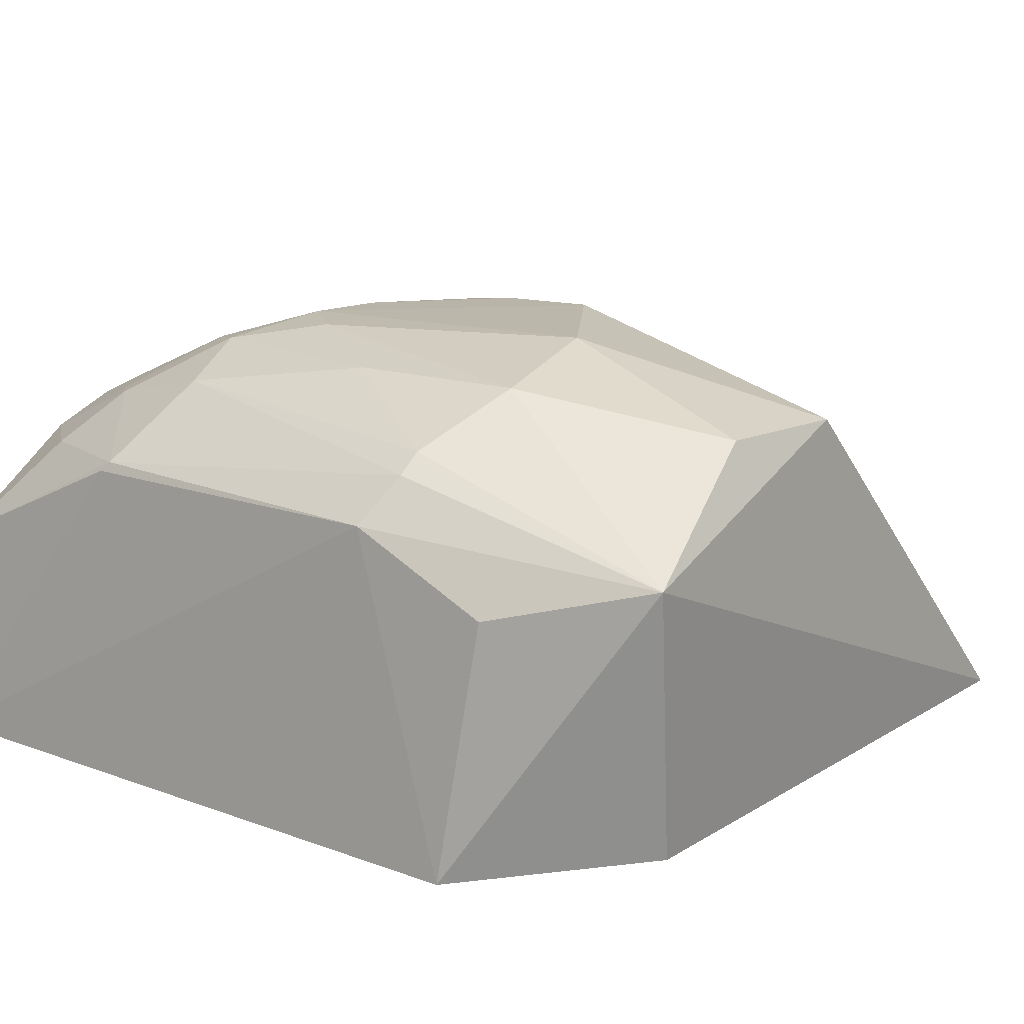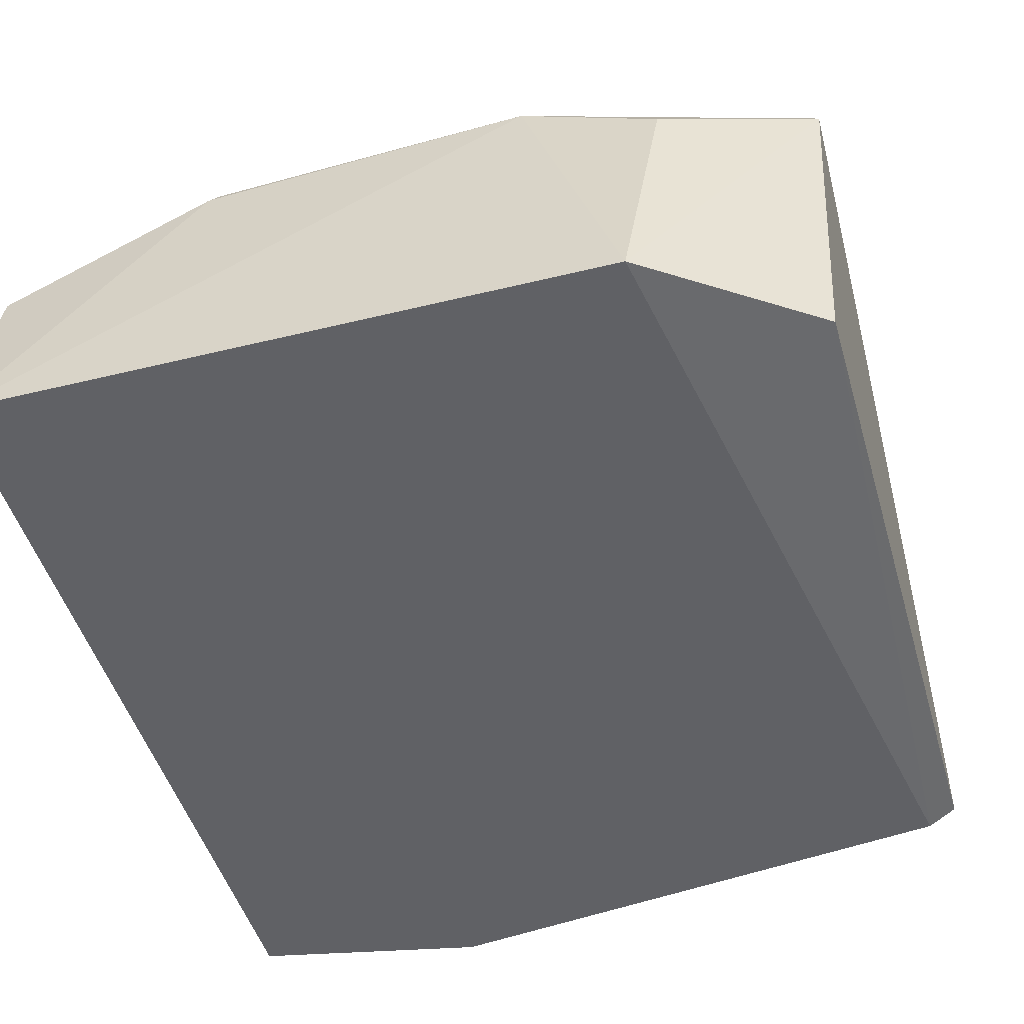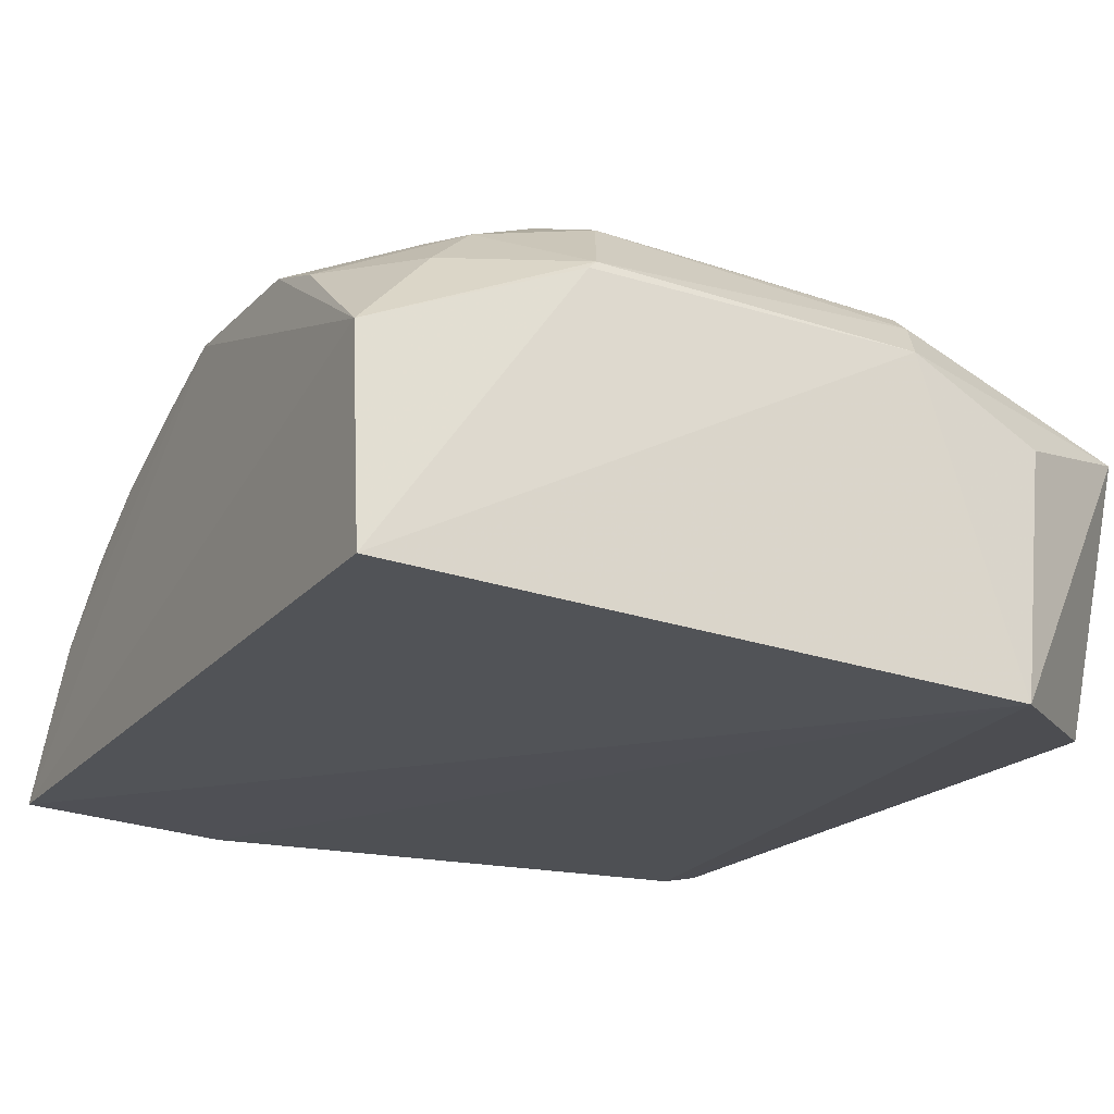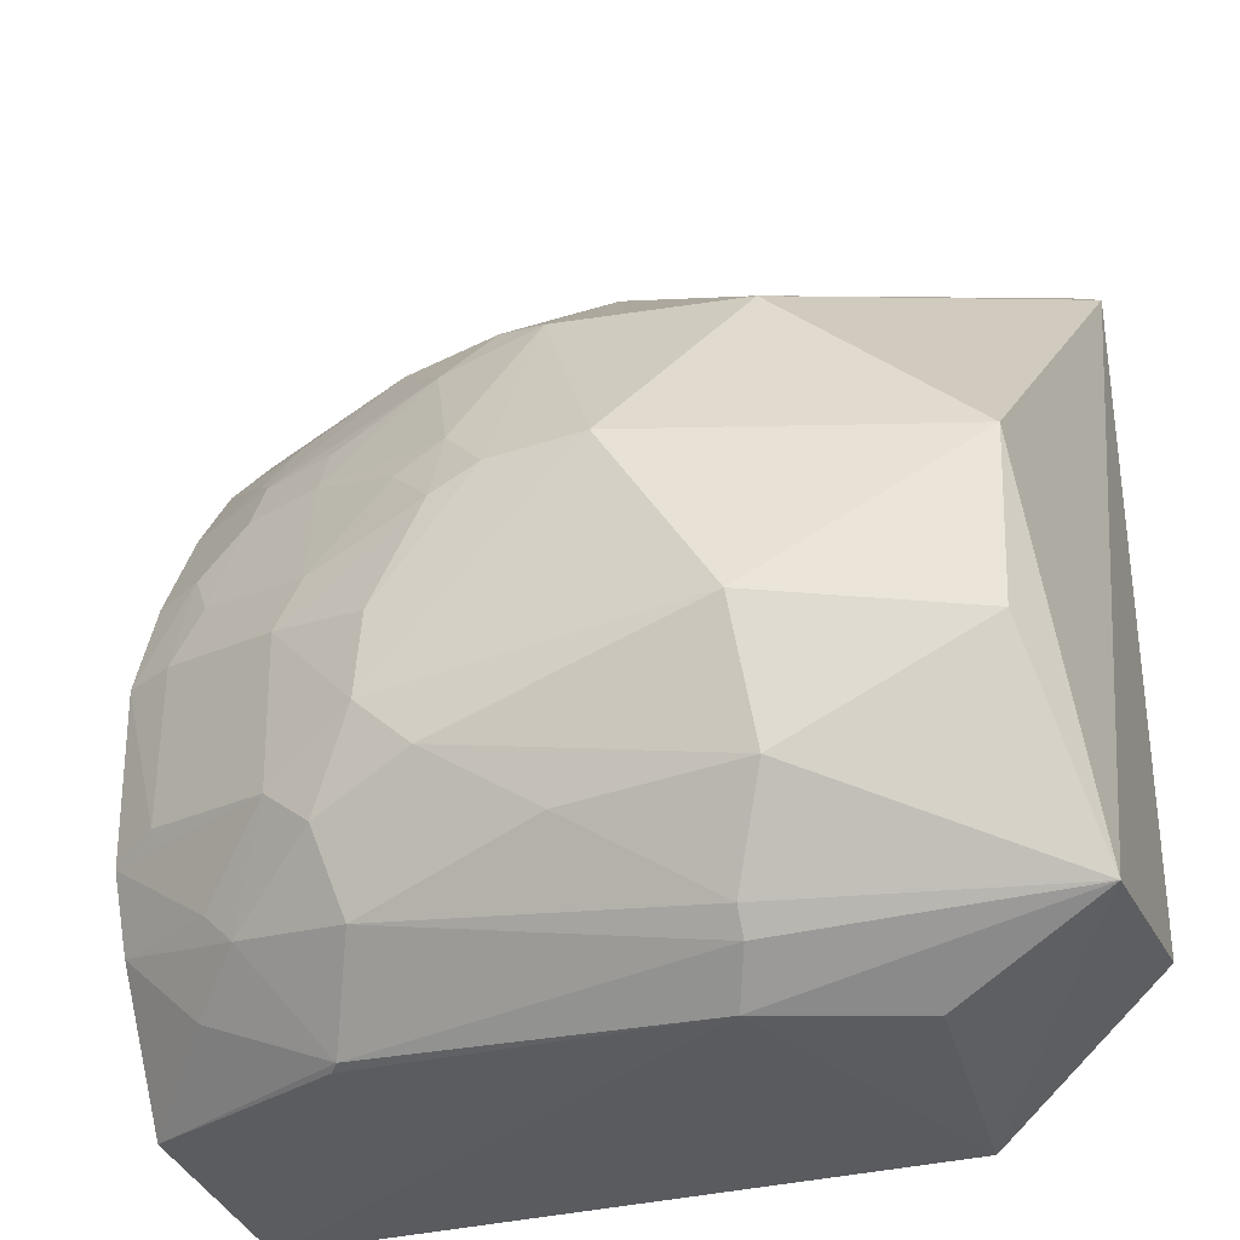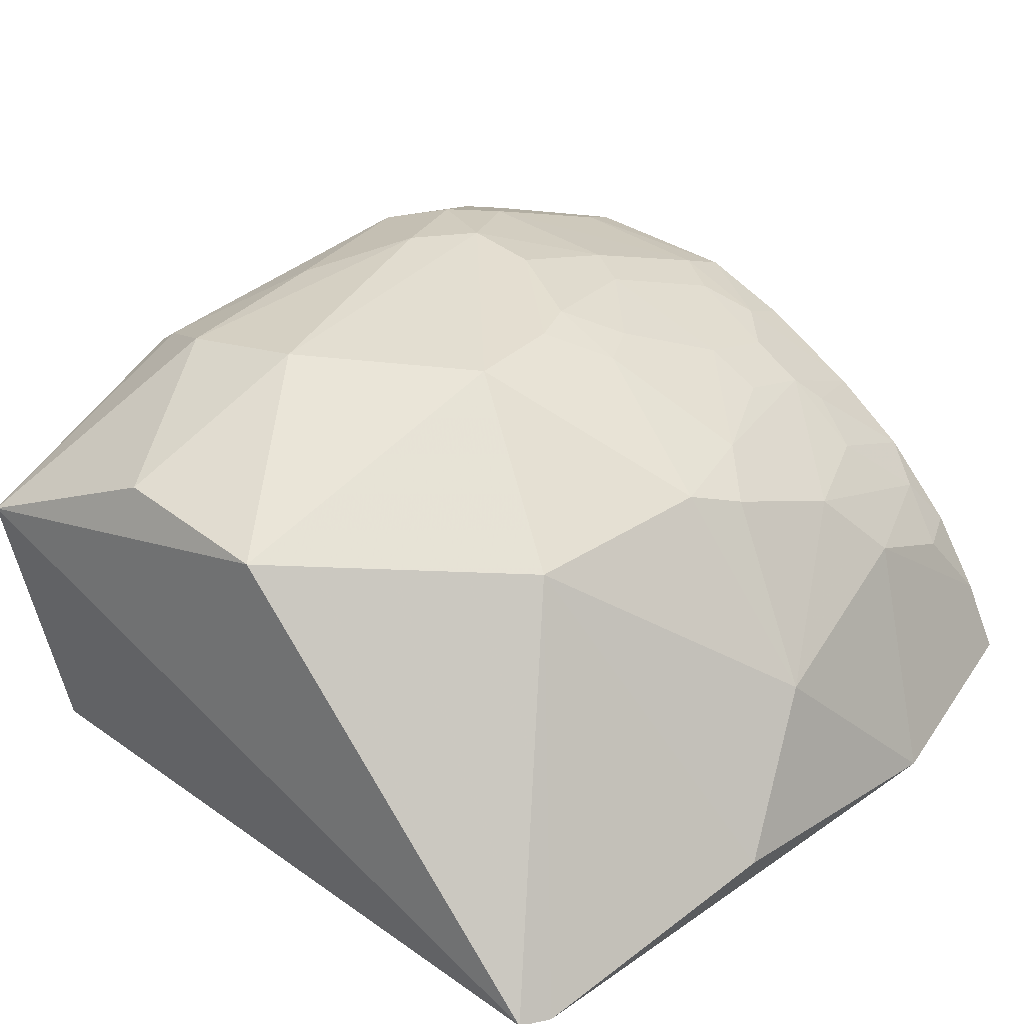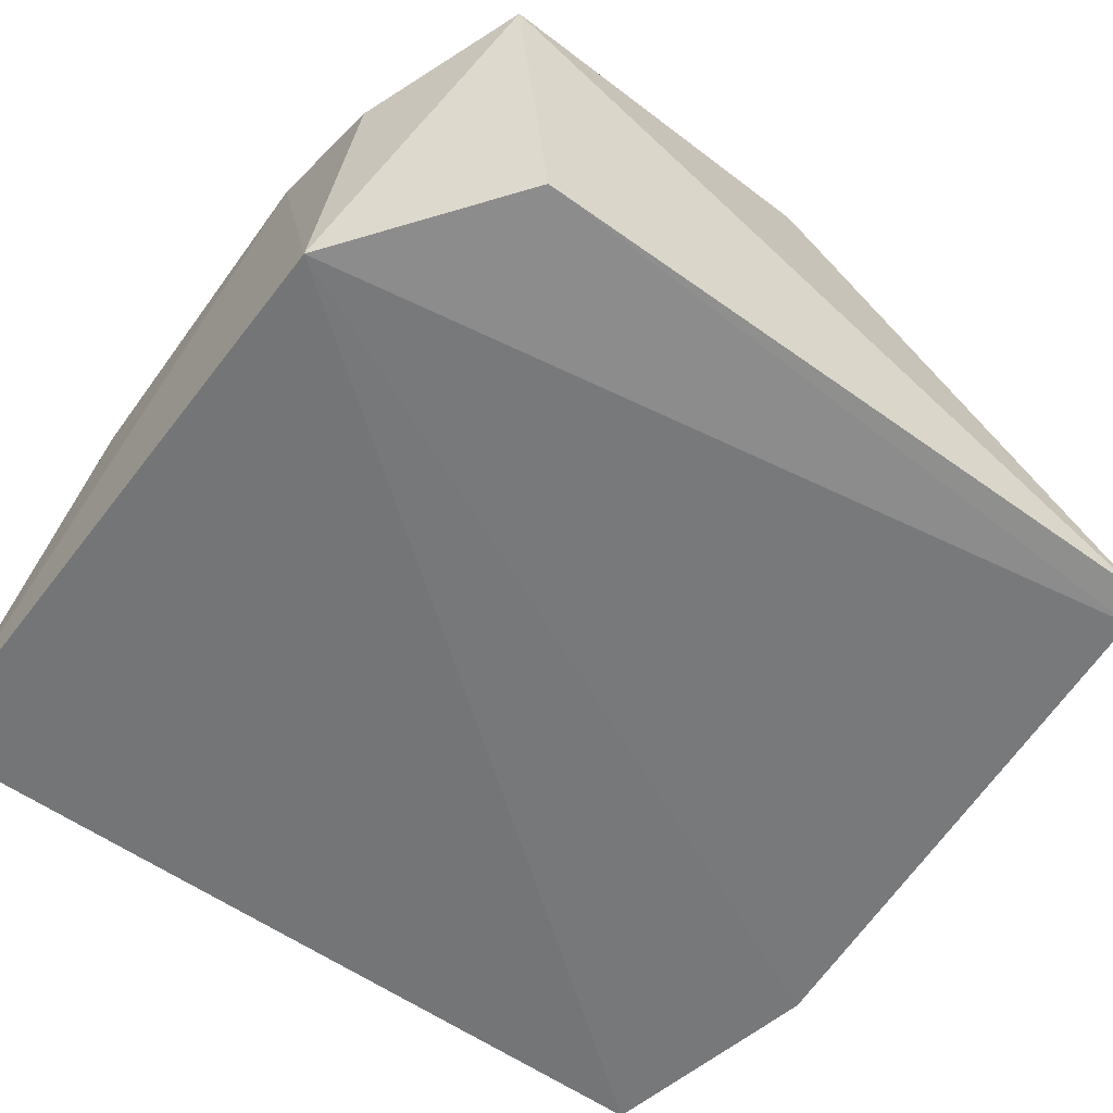
<metadata>
{"format":"obj","ext":"obj","renderer":"f3d","projection":"perspective","resolution":1024,"background":"white","views":[{"elev":13.7,"azim":-143.7,"up":"+Y"},{"elev":-50.2,"azim":-163.5,"up":"+Y"},{"elev":-19.8,"azim":150.5,"up":"+Y"},{"elev":-31.0,"azim":-156.7,"up":"+Z"},{"elev":36.5,"azim":-47.5,"up":"+Y"},{"elev":-57.8,"azim":-126.4,"up":"+Y"}]}
</metadata>
<code>
v 0.2388 0.2285 0.3037
v 0.2469 0.2369 -0.1696
v 0.2368 0.4285 0.05649
v -0.03858 0.4907 0.09868
v -0.2253 0.2348 -0.09225
v 0.09053 0.4604 -0.111
v 0.1147 0.3847 0.2416
v 0.2443 0.3572 -0.1537
v -0.1304 0.2229 -0.1684
v 0.07733 0.4905 -0.01585
v -0.2389 0.3905 -0.1217
v 0.234 0.355 0.2141
v 0.1286 0.4443 0.1394
v -0.2237 0.233 0.296
v 0.2362 0.427 -0.04143
v -0.07369 0.4082 -0.1617
v -0.1104 0.4727 -0.07479
v 0.2075 0.3133 0.2684
v 0.2359 0.3125 0.2552
v 0.01347 0.4293 0.2153
v 0.04405 0.4888 0.08571
v 0.2039 0.428 0.1123
v 0.1767 0.4125 0.1705
v -0.05635 0.2582 0.3289
v -0.2063 0.2304 0.3043
v -0.2164 0.4424 0.08477
v 0.1574 0.4455 -0.101
v 0.1295 0.474 -0.04462
v 0.1215 0.4113 -0.1577
v -0.1523 0.369 -0.1598
v 0.04634 0.4888 -0.04435
v -0.08596 0.4332 -0.1398
v 0.2187 0.3407 0.239
v 0.2345 0.3832 0.1701
v 0.2363 0.2697 0.2842
v 0.01599 0.4904 0.09671
v 0.1314 0.4734 0.0413
v 0.1162 0.4727 0.06799
v 0.1775 0.381 0.2139
v 0.1759 0.4284 0.1398
v 0.07235 0.4286 0.1997
v 0.01541 0.3304 0.2991
v 0.1062 0.2286 0.3331
v -0.2146 0.4463 -0.01296
v -0.09858 0.4282 0.2001
v 0.2362 0.4121 -0.08164
v 0.2086 0.4418 -0.03162
v 0.1747 0.4434 -0.08401
v 0.1022 0.4785 -0.06647
v 0.1906 0.4145 -0.1235
v 0.1161 0.4167 -0.1556
v -0.01266 0.4748 -0.08202
v -0.1017 0.4895 -0.0002014
v -0.08711 0.444 -0.1269
v 0.1483 0.3428 0.2681
v 0.2336 0.4136 0.1106
v 0.189 0.3981 0.1836
v 0.07331 0.4904 0.0301
v 0.0439 0.4732 0.1276
v 0.207 0.4427 0.05579
v 0.07162 0.472 0.1133
v 0.1885 0.4427 0.08458
v 0.04537 0.4151 0.2282
v 0.1324 0.4276 0.1696
f 8 1 2
f 8 3 1
f 9 2 1
f 11 9 5
f 14 11 5
f 15 3 8
f 16 2 9
f 19 1 3
f 25 14 5
f 25 5 9
f 26 11 14
f 29 8 2
f 29 2 16
f 30 16 9
f 30 9 11
f 30 11 16
f 32 16 11
f 33 19 12
f 33 18 19
f 34 19 3
f 34 12 19
f 35 19 18
f 35 1 19
f 36 4 20
f 37 28 10
f 38 37 21
f 39 23 7
f 39 33 12
f 39 7 33
f 40 13 23
f 40 38 13
f 40 34 22
f 40 23 34
f 41 7 23
f 43 25 9
f 43 9 1
f 43 24 25
f 43 42 24
f 43 1 35
f 44 17 11
f 44 11 26
f 45 20 4
f 45 4 26
f 45 26 14
f 45 42 20
f 45 14 25
f 45 25 24
f 45 24 42
f 46 15 8
f 47 3 15
f 47 15 28
f 48 28 15
f 48 27 28
f 48 46 27
f 48 15 46
f 49 28 27
f 49 27 6
f 49 31 10
f 49 10 28
f 50 46 8
f 50 27 46
f 51 6 27
f 51 27 50
f 51 50 8
f 51 8 29
f 51 32 6
f 51 29 16
f 51 16 32
f 52 17 31
f 52 49 6
f 52 31 49
f 53 31 17
f 53 4 10
f 53 10 31
f 53 17 44
f 53 44 26
f 53 26 4
f 54 32 11
f 54 11 17
f 54 17 52
f 54 52 6
f 54 6 32
f 55 33 7
f 55 18 33
f 55 7 42
f 55 42 43
f 55 43 35
f 55 35 18
f 56 34 3
f 56 3 22
f 56 22 34
f 57 34 23
f 57 12 34
f 57 39 12
f 57 23 39
f 58 36 21
f 58 10 4
f 58 4 36
f 58 37 10
f 58 21 37
f 59 21 36
f 59 41 13
f 59 36 20
f 59 20 41
f 60 22 3
f 60 3 47
f 60 47 28
f 60 28 37
f 61 38 21
f 61 13 38
f 61 59 13
f 61 21 59
f 62 40 22
f 62 38 40
f 62 22 60
f 62 60 37
f 62 37 38
f 63 41 20
f 63 7 41
f 63 42 7
f 63 20 42
f 64 41 23
f 64 23 13
f 64 13 41

</code>
